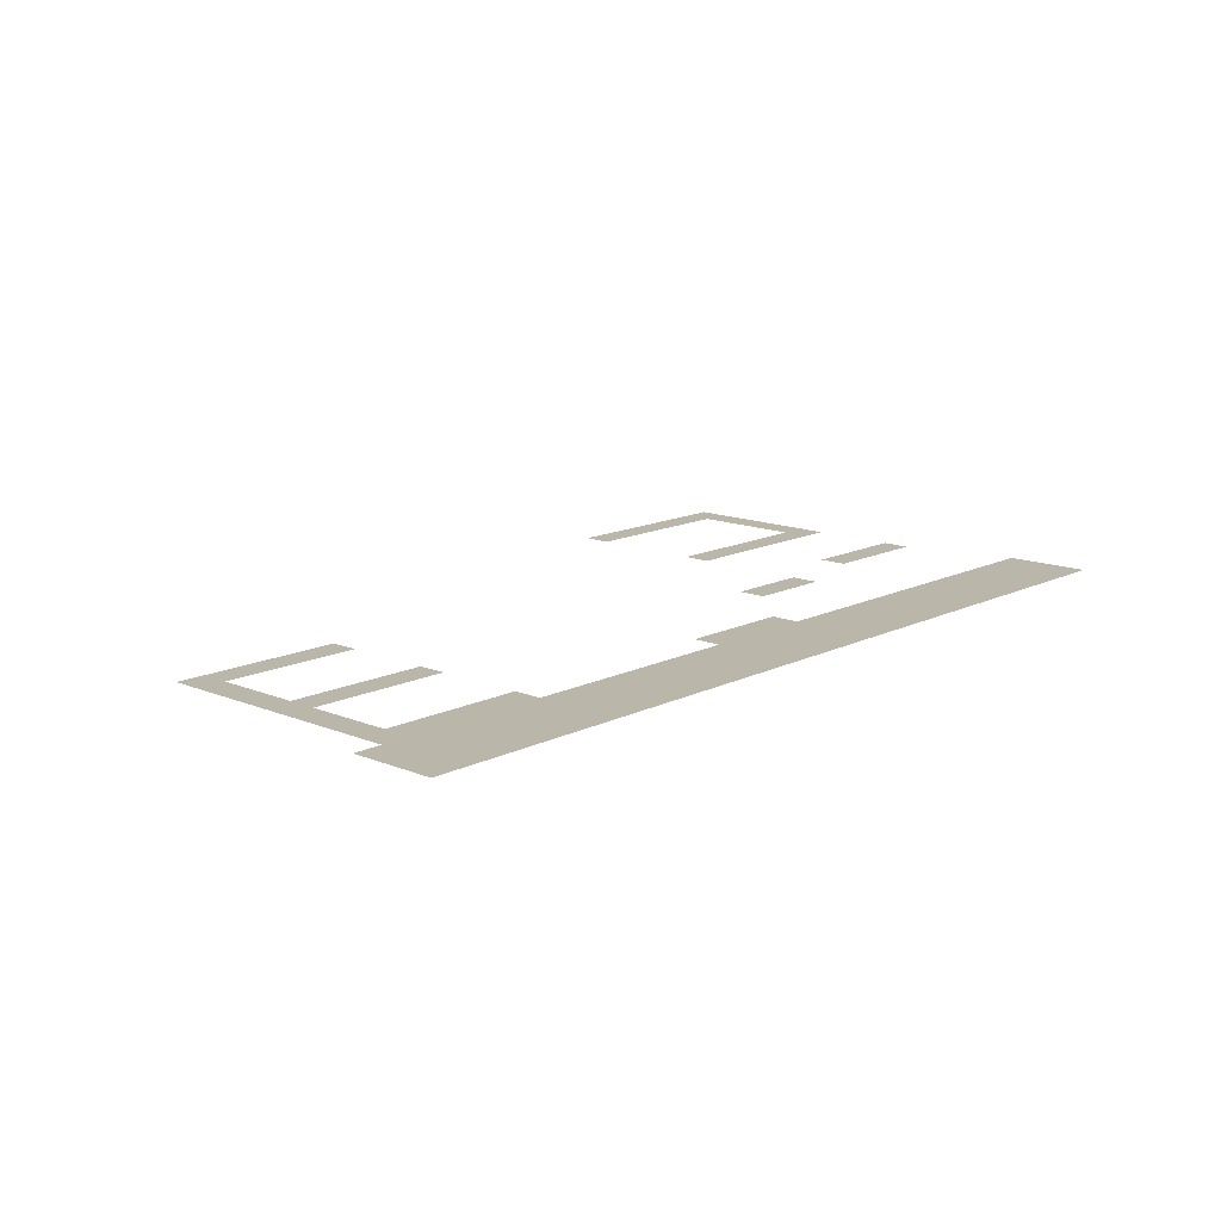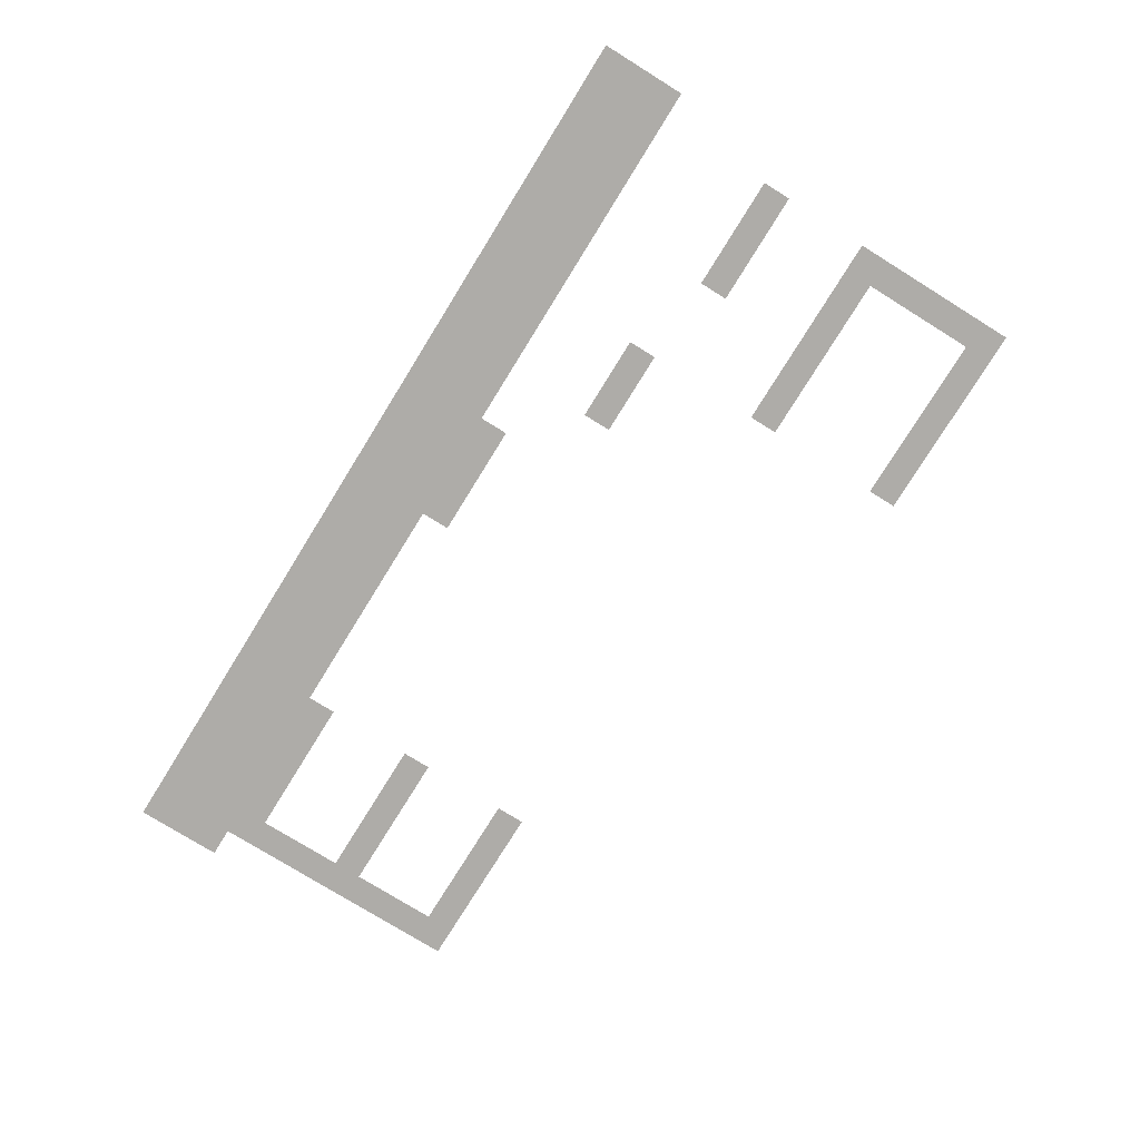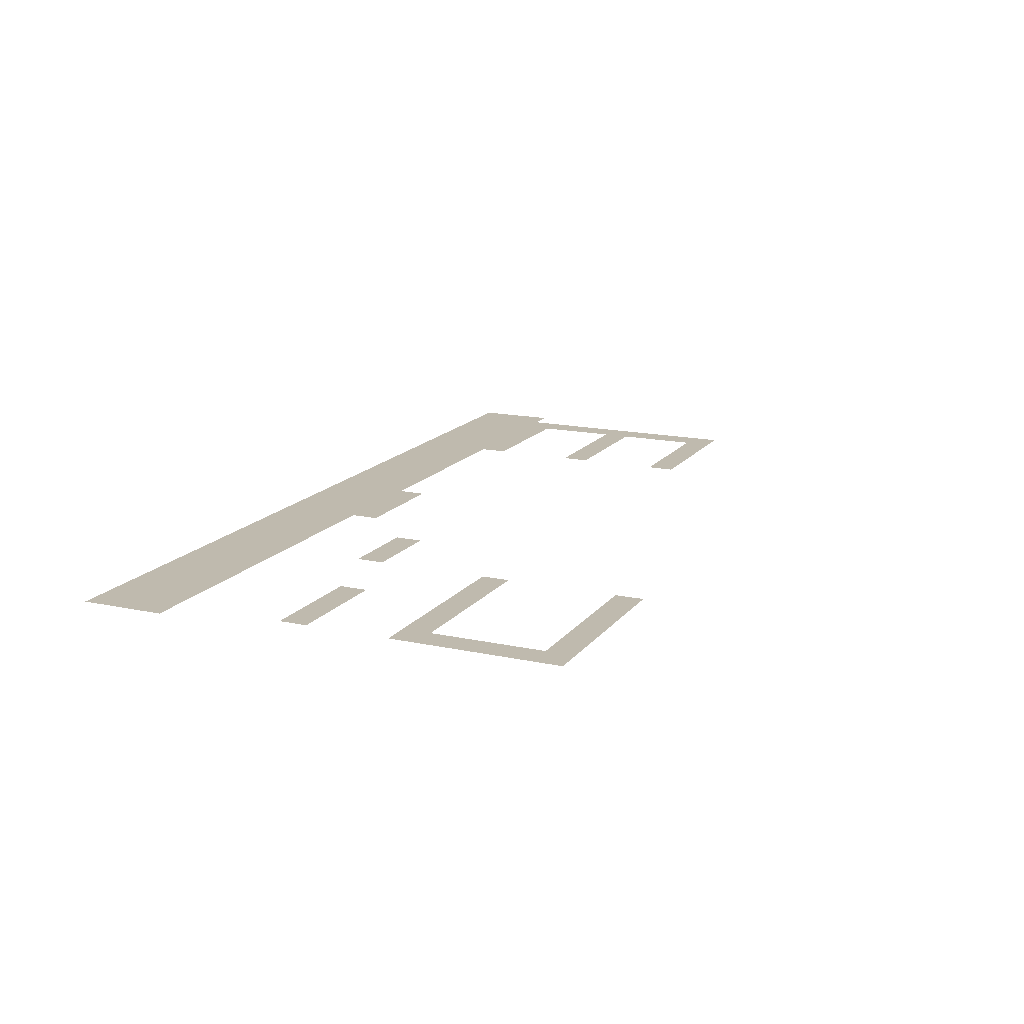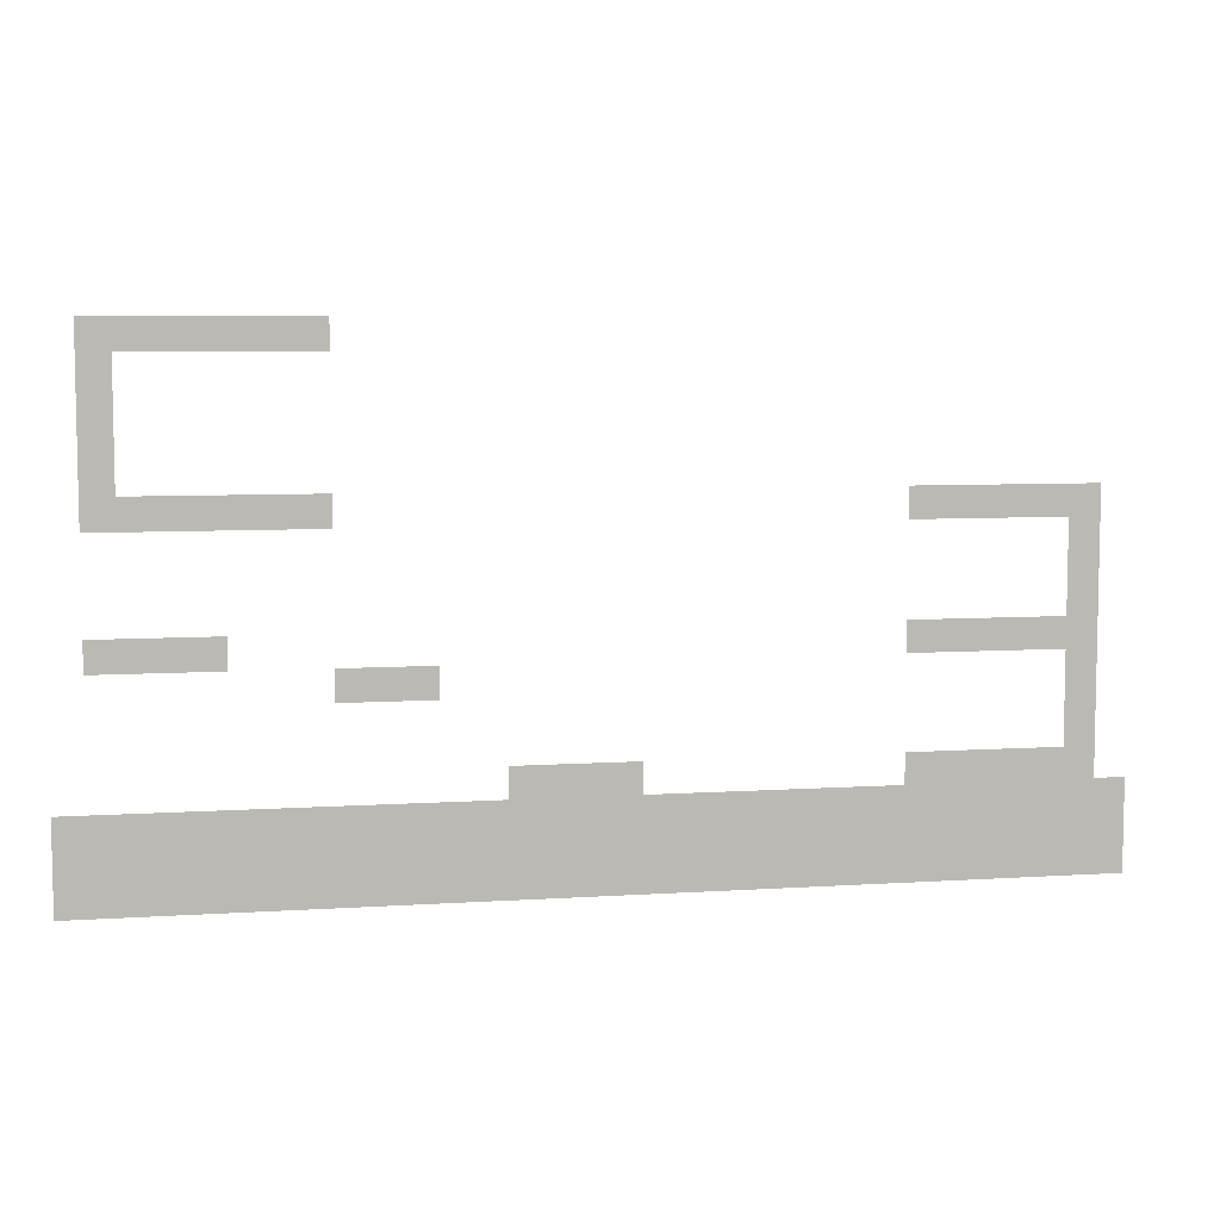
<metadata>
{"format":"obj","ext":"obj","renderer":"f3d","projection":"perspective","resolution":1024,"background":"white","views":[{"elev":13.9,"azim":-47.6,"up":"+Z"},{"elev":-77.0,"azim":58.2,"up":"+Z"},{"elev":15.8,"azim":114.4,"up":"+Z"},{"elev":7.1,"azim":169.4,"up":"+Y"}]}
</metadata>
<code>
v -18 -144 0
v -36 -144 0
v -36 -126 0
v -18 -126 0
v -36 -144 0
v -54 -144 0
v -54 -126 0
v -36 -126 0
v -54 -144 0
v -72 -144 0
v -72 -126 0
v -54 -126 0
v -72 -144 0
v -90 -144 0
v -90 -126 0
v -72 -126 0
v -90 -144 0
v -108 -144 0
v -108 -126 0
v -90 -126 0
v -108 -144 0
v -126 -144 0
v -126 -126 0
v -108 -126 0
v -126 -144 0
v -144 -144 0
v -144 -126 0
v -126 -126 0
v -18 -162 0
v -36 -162 0
v -36 -144 0
v -18 -144 0
v -18 -180 0
v -36 -180 0
v -36 -162 0
v -18 -162 0
v -18 -198 0
v -36 -198 0
v -36 -180 0
v -18 -180 0
v -18 -216 0
v -36 -216 0
v -36 -198 0
v -18 -198 0
v -18 -234 0
v -36 -234 0
v -36 -216 0
v -18 -216 0
v -36 -234 0
v -54 -234 0
v -54 -216 0
v -36 -216 0
v -54 -234 0
v -72 -234 0
v -72 -216 0
v -54 -216 0
v -72 -234 0
v -90 -234 0
v -90 -216 0
v -72 -216 0
v -90 -234 0
v -108 -234 0
v -108 -216 0
v -90 -216 0
v -108 -234 0
v -126 -234 0
v -126 -216 0
v -108 -216 0
v -126 -234 0
v -144 -234 0
v -144 -216 0
v -126 -216 0
v -450 -234 0
v -468 -234 0
v -468 -216 0
v -450 -216 0
v -468 -234 0
v -486 -234 0
v -486 -216 0
v -468 -216 0
v -486 -234 0
v -504 -234 0
v -504 -216 0
v -486 -216 0
v -504 -234 0
v -522 -234 0
v -522 -216 0
v -504 -216 0
v -522 -234 0
v -540 -234 0
v -540 -216 0
v -522 -216 0
v -540 -234 0
v -558 -234 0
v -558 -216 0
v -540 -216 0
v -540 -252 0
v -558 -252 0
v -558 -234 0
v -540 -234 0
v -540 -270 0
v -558 -270 0
v -558 -252 0
v -540 -252 0
v -540 -288 0
v -558 -288 0
v -558 -270 0
v -540 -270 0
v -18 -306 0
v -36 -306 0
v -36 -288 0
v -18 -288 0
v -36 -306 0
v -54 -306 0
v -54 -288 0
v -36 -288 0
v -54 -306 0
v -72 -306 0
v -72 -288 0
v -54 -288 0
v -72 -306 0
v -90 -306 0
v -90 -288 0
v -72 -288 0
v -450 -306 0
v -468 -306 0
v -468 -288 0
v -450 -288 0
v -468 -306 0
v -486 -306 0
v -486 -288 0
v -468 -288 0
v -486 -306 0
v -504 -306 0
v -504 -288 0
v -486 -288 0
v -504 -306 0
v -522 -306 0
v -522 -288 0
v -504 -288 0
v -522 -306 0
v -540 -306 0
v -540 -288 0
v -522 -288 0
v -540 -306 0
v -558 -306 0
v -558 -288 0
v -540 -288 0
v -144 -324 0
v -162 -324 0
v -162 -306 0
v -144 -306 0
v -162 -324 0
v -180 -324 0
v -180 -306 0
v -162 -306 0
v -180 -324 0
v -198 -324 0
v -198 -306 0
v -180 -306 0
v -540 -324 0
v -558 -324 0
v -558 -306 0
v -540 -306 0
v -540 -342 0
v -558 -342 0
v -558 -324 0
v -540 -324 0
v -540 -360 0
v -558 -360 0
v -558 -342 0
v -540 -342 0
v -234 -378 0
v -252 -378 0
v -252 -360 0
v -234 -360 0
v -252 -378 0
v -270 -378 0
v -270 -360 0
v -252 -360 0
v -270 -378 0
v -288 -378 0
v -288 -360 0
v -270 -360 0
v -288 -378 0
v -306 -378 0
v -306 -360 0
v -288 -360 0
v -450 -378 0
v -468 -378 0
v -468 -360 0
v -450 -360 0
v -468 -378 0
v -486 -378 0
v -486 -360 0
v -468 -360 0
v -486 -378 0
v -504 -378 0
v -504 -360 0
v -486 -360 0
v -504 -378 0
v -522 -378 0
v -522 -360 0
v -504 -360 0
v -522 -378 0
v -540 -378 0
v -540 -360 0
v -522 -360 0
v -540 -378 0
v -558 -378 0
v -558 -360 0
v -540 -360 0
v 0 -396 0
v -18 -396 0
v -18 -378 0
v 0 -378 0
v -18 -396 0
v -36 -396 0
v -36 -378 0
v -18 -378 0
v -36 -396 0
v -54 -396 0
v -54 -378 0
v -36 -378 0
v -54 -396 0
v -72 -396 0
v -72 -378 0
v -54 -378 0
v -72 -396 0
v -90 -396 0
v -90 -378 0
v -72 -378 0
v -90 -396 0
v -108 -396 0
v -108 -378 0
v -90 -378 0
v -108 -396 0
v -126 -396 0
v -126 -378 0
v -108 -378 0
v -126 -396 0
v -144 -396 0
v -144 -378 0
v -126 -378 0
v -144 -396 0
v -162 -396 0
v -162 -378 0
v -144 -378 0
v -162 -396 0
v -180 -396 0
v -180 -378 0
v -162 -378 0
v -180 -396 0
v -198 -396 0
v -198 -378 0
v -180 -378 0
v -198 -396 0
v -216 -396 0
v -216 -378 0
v -198 -378 0
v -216 -396 0
v -234 -396 0
v -234 -378 0
v -216 -378 0
v -234 -396 0
v -252 -396 0
v -252 -378 0
v -234 -378 0
v -252 -396 0
v -270 -396 0
v -270 -378 0
v -252 -378 0
v -270 -396 0
v -288 -396 0
v -288 -378 0
v -270 -378 0
v -288 -396 0
v -306 -396 0
v -306 -378 0
v -288 -378 0
v -306 -396 0
v -324 -396 0
v -324 -378 0
v -306 -378 0
v -324 -396 0
v -342 -396 0
v -342 -378 0
v -324 -378 0
v -342 -396 0
v -360 -396 0
v -360 -378 0
v -342 -378 0
v -360 -396 0
v -378 -396 0
v -378 -378 0
v -360 -378 0
v -378 -396 0
v -396 -396 0
v -396 -378 0
v -378 -378 0
v -396 -396 0
v -414 -396 0
v -414 -378 0
v -396 -378 0
v -414 -396 0
v -432 -396 0
v -432 -378 0
v -414 -378 0
v -432 -396 0
v -450 -396 0
v -450 -378 0
v -432 -378 0
v -450 -396 0
v -468 -396 0
v -468 -378 0
v -450 -378 0
v -468 -396 0
v -486 -396 0
v -486 -378 0
v -468 -378 0
v -486 -396 0
v -504 -396 0
v -504 -378 0
v -486 -378 0
v -504 -396 0
v -522 -396 0
v -522 -378 0
v -504 -378 0
v -522 -396 0
v -540 -396 0
v -540 -378 0
v -522 -378 0
v -540 -396 0
v -558 -396 0
v -558 -378 0
v -540 -378 0
v -558 -396 0
v -576 -396 0
v -576 -378 0
v -558 -378 0
v 0 -414 0
v -18 -414 0
v -18 -396 0
v 0 -396 0
v -18 -414 0
v -36 -414 0
v -36 -396 0
v -18 -396 0
v -36 -414 0
v -54 -414 0
v -54 -396 0
v -36 -396 0
v -54 -414 0
v -72 -414 0
v -72 -396 0
v -54 -396 0
v -72 -414 0
v -90 -414 0
v -90 -396 0
v -72 -396 0
v -90 -414 0
v -108 -414 0
v -108 -396 0
v -90 -396 0
v -108 -414 0
v -126 -414 0
v -126 -396 0
v -108 -396 0
v -126 -414 0
v -144 -414 0
v -144 -396 0
v -126 -396 0
v -144 -414 0
v -162 -414 0
v -162 -396 0
v -144 -396 0
v -162 -414 0
v -180 -414 0
v -180 -396 0
v -162 -396 0
v -180 -414 0
v -198 -414 0
v -198 -396 0
v -180 -396 0
v -198 -414 0
v -216 -414 0
v -216 -396 0
v -198 -396 0
v -216 -414 0
v -234 -414 0
v -234 -396 0
v -216 -396 0
v -234 -414 0
v -252 -414 0
v -252 -396 0
v -234 -396 0
v -252 -414 0
v -270 -414 0
v -270 -396 0
v -252 -396 0
v -270 -414 0
v -288 -414 0
v -288 -396 0
v -270 -396 0
v -288 -414 0
v -306 -414 0
v -306 -396 0
v -288 -396 0
v -306 -414 0
v -324 -414 0
v -324 -396 0
v -306 -396 0
v -324 -414 0
v -342 -414 0
v -342 -396 0
v -324 -396 0
v -342 -414 0
v -360 -414 0
v -360 -396 0
v -342 -396 0
v -360 -414 0
v -378 -414 0
v -378 -396 0
v -360 -396 0
v -378 -414 0
v -396 -414 0
v -396 -396 0
v -378 -396 0
v -396 -414 0
v -414 -414 0
v -414 -396 0
v -396 -396 0
v -414 -414 0
v -432 -414 0
v -432 -396 0
v -414 -396 0
v -432 -414 0
v -450 -414 0
v -450 -396 0
v -432 -396 0
v -450 -414 0
v -468 -414 0
v -468 -396 0
v -450 -396 0
v -468 -414 0
v -486 -414 0
v -486 -396 0
v -468 -396 0
v -486 -414 0
v -504 -414 0
v -504 -396 0
v -486 -396 0
v -504 -414 0
v -522 -414 0
v -522 -396 0
v -504 -396 0
v -522 -414 0
v -540 -414 0
v -540 -396 0
v -522 -396 0
v -540 -414 0
v -558 -414 0
v -558 -396 0
v -540 -396 0
v -558 -414 0
v -576 -414 0
v -576 -396 0
v -558 -396 0
v 0 -432 0
v -18 -432 0
v -18 -414 0
v 0 -414 0
v -18 -432 0
v -36 -432 0
v -36 -414 0
v -18 -414 0
v -36 -432 0
v -54 -432 0
v -54 -414 0
v -36 -414 0
v -54 -432 0
v -72 -432 0
v -72 -414 0
v -54 -414 0
v -72 -432 0
v -90 -432 0
v -90 -414 0
v -72 -414 0
v -90 -432 0
v -108 -432 0
v -108 -414 0
v -90 -414 0
v -108 -432 0
v -126 -432 0
v -126 -414 0
v -108 -414 0
v -126 -432 0
v -144 -432 0
v -144 -414 0
v -126 -414 0
v -144 -432 0
v -162 -432 0
v -162 -414 0
v -144 -414 0
v -162 -432 0
v -180 -432 0
v -180 -414 0
v -162 -414 0
v -180 -432 0
v -198 -432 0
v -198 -414 0
v -180 -414 0
v -198 -432 0
v -216 -432 0
v -216 -414 0
v -198 -414 0
v -216 -432 0
v -234 -432 0
v -234 -414 0
v -216 -414 0
v -234 -432 0
v -252 -432 0
v -252 -414 0
v -234 -414 0
v -252 -432 0
v -270 -432 0
v -270 -414 0
v -252 -414 0
v -270 -432 0
v -288 -432 0
v -288 -414 0
v -270 -414 0
v -288 -432 0
v -306 -432 0
v -306 -414 0
v -288 -414 0
v -306 -432 0
v -324 -432 0
v -324 -414 0
v -306 -414 0
v -324 -432 0
v -342 -432 0
v -342 -414 0
v -324 -414 0
v -342 -432 0
v -360 -432 0
v -360 -414 0
v -342 -414 0
v -360 -432 0
v -378 -432 0
v -378 -414 0
v -360 -414 0
v -378 -432 0
v -396 -432 0
v -396 -414 0
v -378 -414 0
v -396 -432 0
v -414 -432 0
v -414 -414 0
v -396 -414 0
v -414 -432 0
v -432 -432 0
v -432 -414 0
v -414 -414 0
v -432 -432 0
v -450 -432 0
v -450 -414 0
v -432 -414 0
v -450 -432 0
v -468 -432 0
v -468 -414 0
v -450 -414 0
v -468 -432 0
v -486 -432 0
v -486 -414 0
v -468 -414 0
v -486 -432 0
v -504 -432 0
v -504 -414 0
v -486 -414 0
v -504 -432 0
v -522 -432 0
v -522 -414 0
v -504 -414 0
v -522 -432 0
v -540 -432 0
v -540 -414 0
v -522 -414 0
v -540 -432 0
v -558 -432 0
v -558 -414 0
v -540 -414 0
v -558 -432 0
v -576 -432 0
v -576 -414 0
v -558 -414 0
g Map02_mesh_0001
f 1 2 3 4
f 5 6 7 8
f 9 10 11 12
f 13 14 15 16
f 17 18 19 20
f 21 22 23 24
f 25 26 27 28
f 29 30 31 32
f 33 34 35 36
f 37 38 39 40
f 41 42 43 44
f 45 46 47 48
f 49 50 51 52
f 53 54 55 56
f 57 58 59 60
f 61 62 63 64
f 65 66 67 68
f 69 70 71 72
f 73 74 75 76
f 77 78 79 80
f 81 82 83 84
f 85 86 87 88
f 89 90 91 92
f 93 94 95 96
f 97 98 99 100
f 101 102 103 104
f 105 106 107 108
f 109 110 111 112
f 113 114 115 116
f 117 118 119 120
f 121 122 123 124
f 125 126 127 128
f 129 130 131 132
f 133 134 135 136
f 137 138 139 140
f 141 142 143 144
f 145 146 147 148
f 149 150 151 152
f 153 154 155 156
f 157 158 159 160
f 161 162 163 164
f 165 166 167 168
f 169 170 171 172
f 173 174 175 176
f 177 178 179 180
f 181 182 183 184
f 185 186 187 188
f 189 190 191 192
f 193 194 195 196
f 197 198 199 200
f 201 202 203 204
f 205 206 207 208
f 209 210 211 212
f 213 214 215 216
f 217 218 219 220
f 221 222 223 224
f 225 226 227 228
f 229 230 231 232
f 233 234 235 236
f 237 238 239 240
f 241 242 243 244
f 245 246 247 248
f 249 250 251 252
f 253 254 255 256
f 257 258 259 260
f 261 262 263 264
f 265 266 267 268
f 269 270 271 272
f 273 274 275 276
f 277 278 279 280
f 281 282 283 284
f 285 286 287 288
f 289 290 291 292
f 293 294 295 296
f 297 298 299 300
f 301 302 303 304
f 305 306 307 308
f 309 310 311 312
f 313 314 315 316
f 317 318 319 320
f 321 322 323 324
f 325 326 327 328
f 329 330 331 332
f 333 334 335 336
f 337 338 339 340
f 341 342 343 344
f 345 346 347 348
f 349 350 351 352
f 353 354 355 356
f 357 358 359 360
f 361 362 363 364
f 365 366 367 368
f 369 370 371 372
f 373 374 375 376
f 377 378 379 380
f 381 382 383 384
f 385 386 387 388
f 389 390 391 392
f 393 394 395 396
f 397 398 399 400
f 401 402 403 404
f 405 406 407 408
f 409 410 411 412
f 413 414 415 416
f 417 418 419 420
f 421 422 423 424
f 425 426 427 428
f 429 430 431 432
f 433 434 435 436
f 437 438 439 440
f 441 442 443 444
f 445 446 447 448
f 449 450 451 452
f 453 454 455 456
f 457 458 459 460
f 461 462 463 464
f 465 466 467 468
f 469 470 471 472
f 473 474 475 476
f 477 478 479 480
f 481 482 483 484
f 485 486 487 488
f 489 490 491 492
f 493 494 495 496
f 497 498 499 500
f 501 502 503 504
f 505 506 507 508
f 509 510 511 512
f 513 514 515 516
f 517 518 519 520
f 521 522 523 524
f 525 526 527 528
f 529 530 531 532
f 533 534 535 536
f 537 538 539 540
f 541 542 543 544
f 545 546 547 548
f 549 550 551 552
f 553 554 555 556
f 557 558 559 560
f 561 562 563 564
f 565 566 567 568
f 569 570 571 572
f 573 574 575 576
f 577 578 579 580
f 581 582 583 584
f 585 586 587 588
f 589 590 591 592
f 593 594 595 596

</code>
